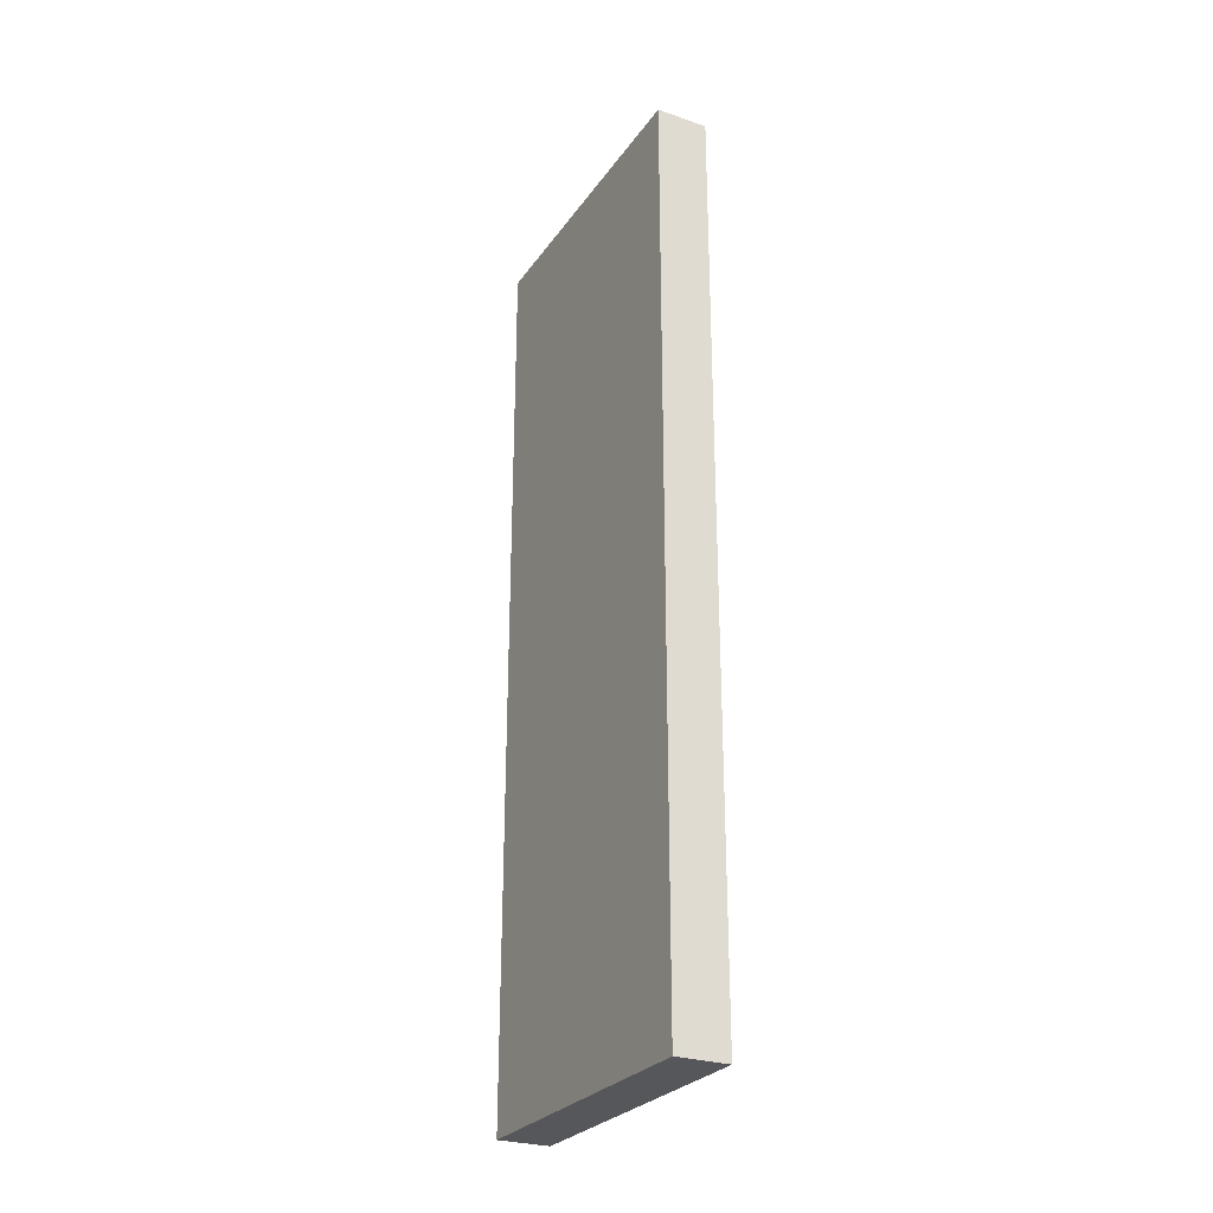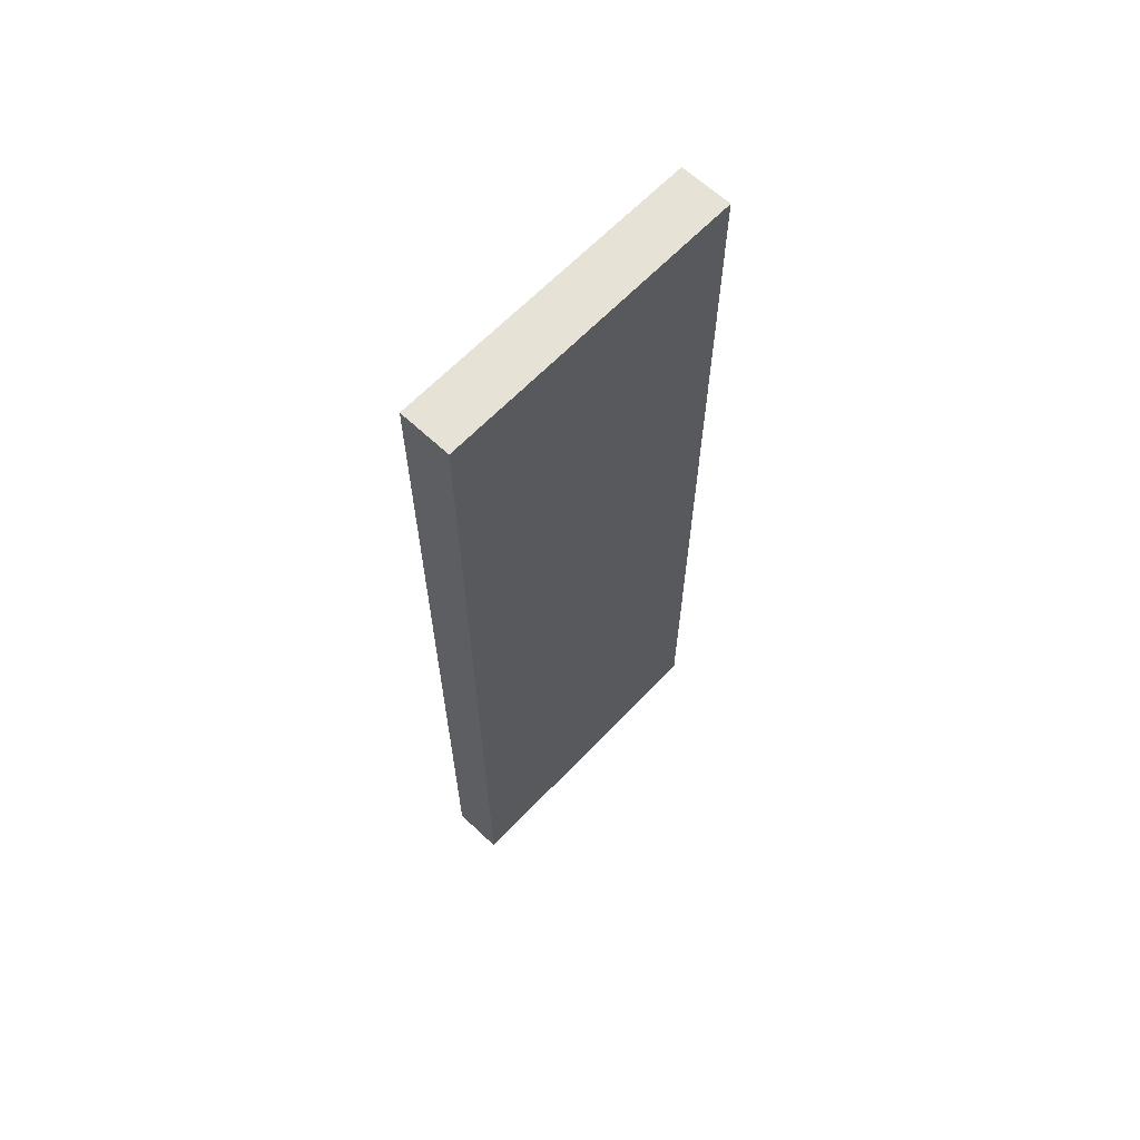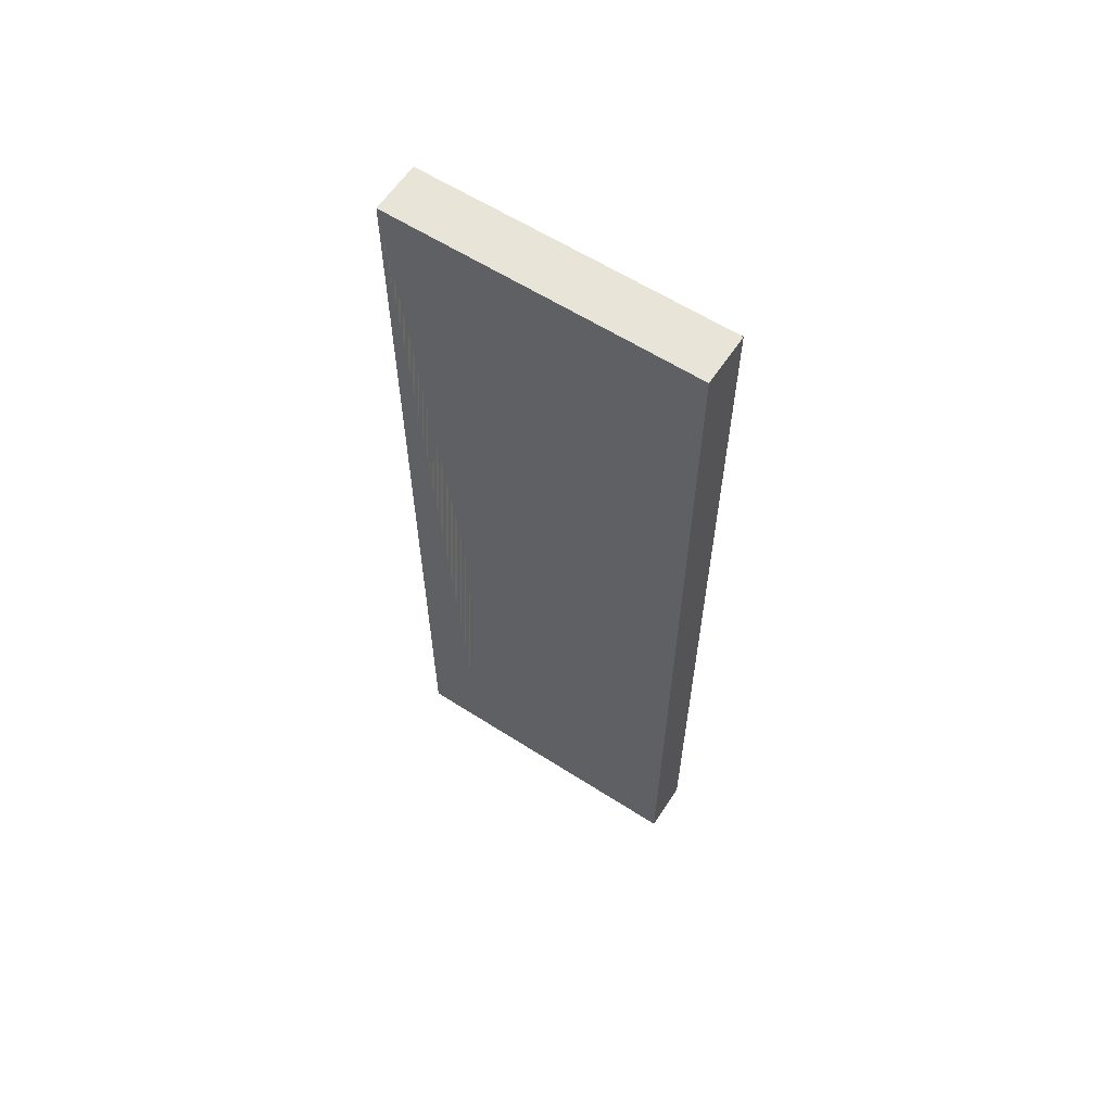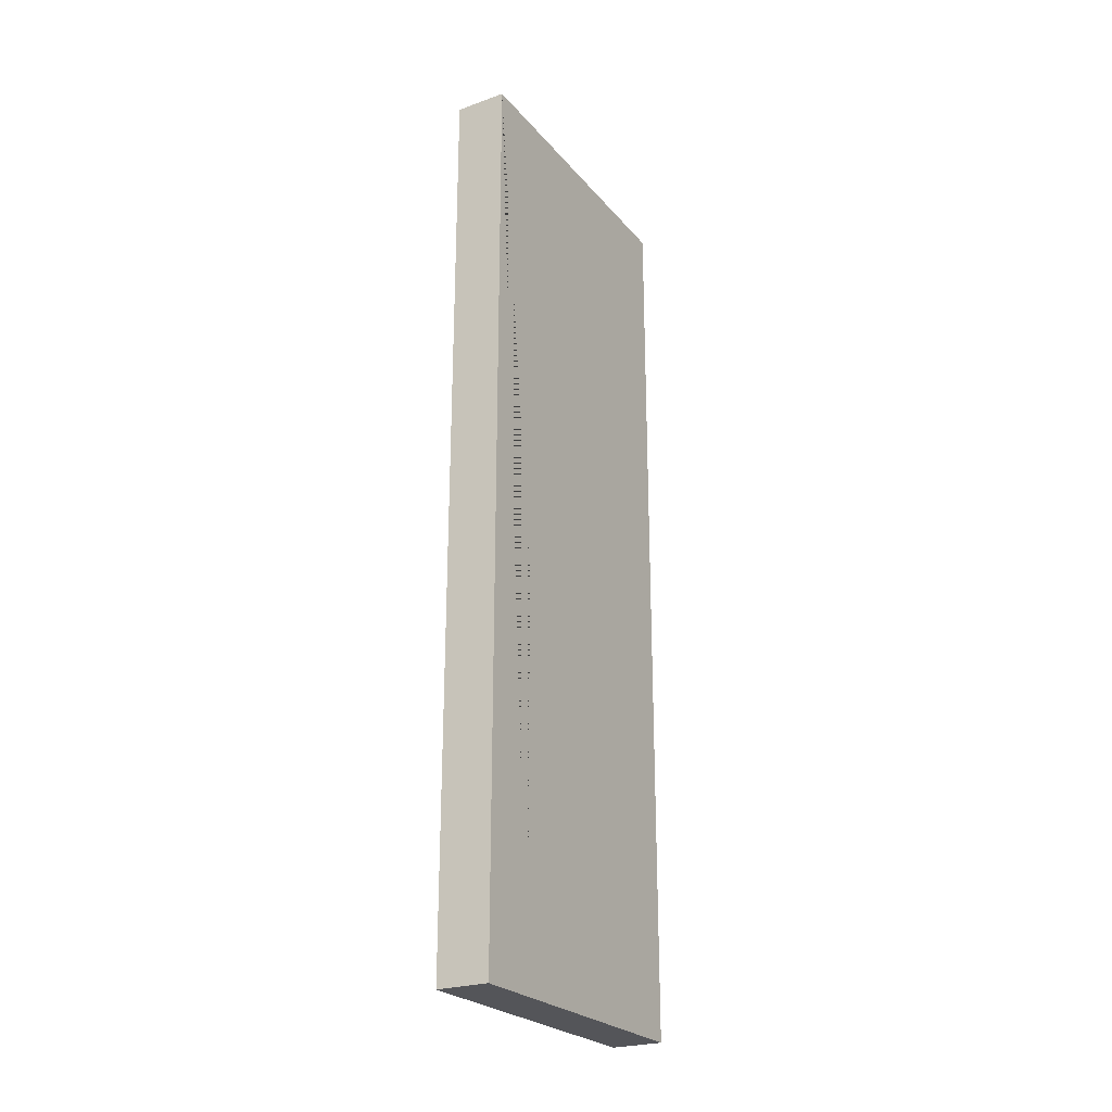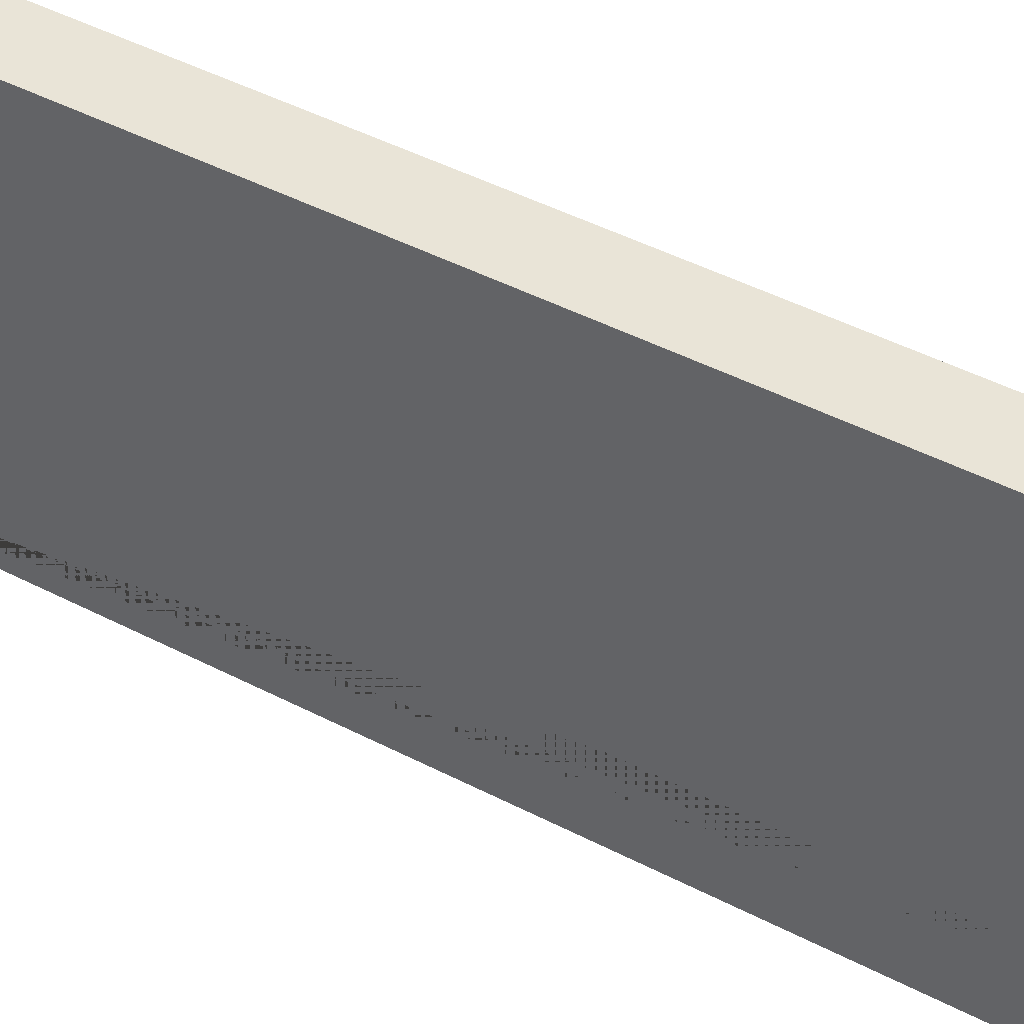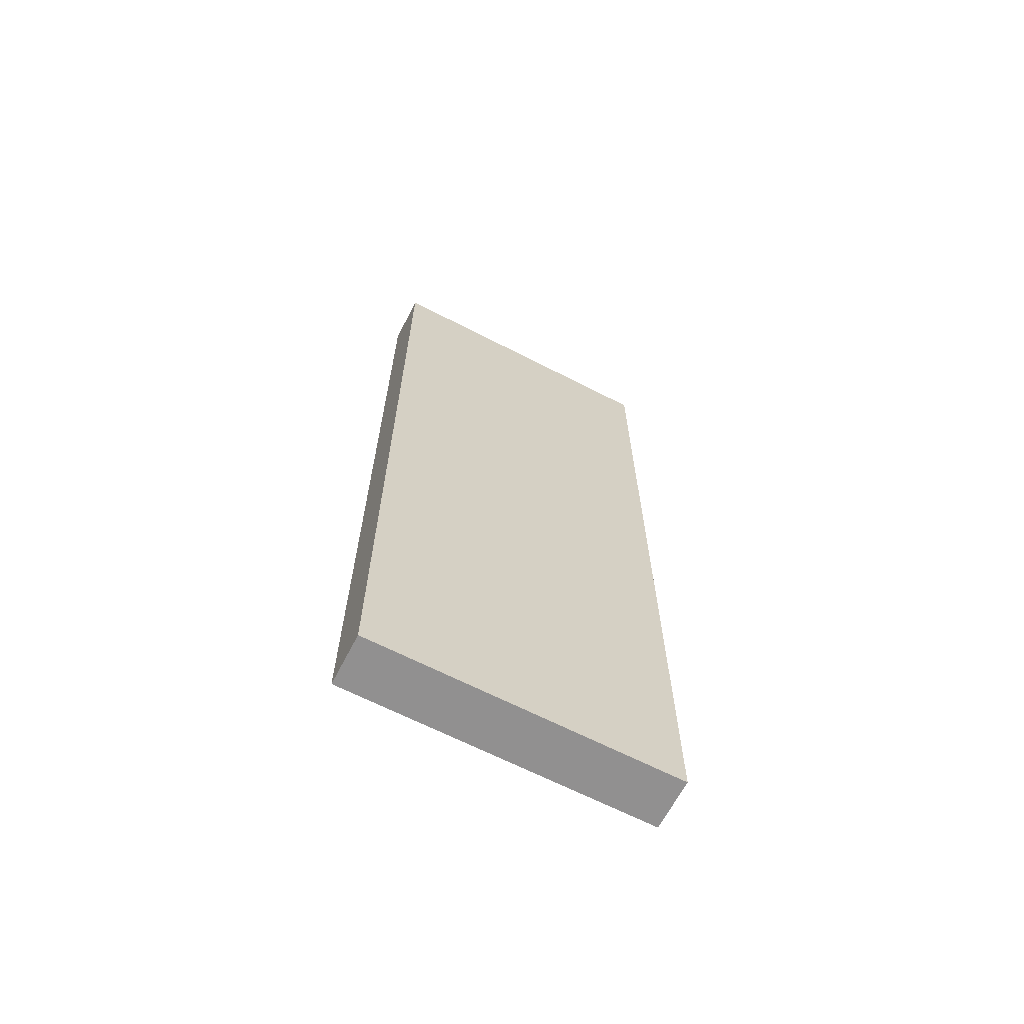
<metadata>
{"format":"obj","ext":"obj","renderer":"f3d","projection":"perspective","resolution":1024,"background":"white","views":[{"elev":-27.4,"azim":-27.7,"up":"+Y"},{"elev":63.8,"azim":43.5,"up":"+Y"},{"elev":60.6,"azim":-56.8,"up":"+Y"},{"elev":-24.8,"azim":-149.9,"up":"+Y"},{"elev":43.5,"azim":-58.1,"up":"+Z"},{"elev":-65.8,"azim":62.7,"up":"+Y"}]}
</metadata>
<code>
o Cube
v 0.25 4.4 -1.5
v 0.25 0 -1.5
v 0.25 4.4 0
v 0.25 0 0
v 0 4.4 -1.5
v 0 0 -1.5
v 0 4.4 0
v 0 0 0
v 0 1.9 -1.5
v 0.25 1.9 -1.5
v 0 0 -1.2
v 0.25 0 -1.2
v 0.25 1.9 -1.2
v 0 1.9 -1.2
f 5 7 3 1
f 11 12 4 8
f 9 5 1 10
f 6 9 10 2
f 11 14 9 6
f 2 10 13 12
f 6 2 12 11
f 4 3 7 8
f 5 9 14 11 8 7
f 3 4 12 13 10 1

</code>
